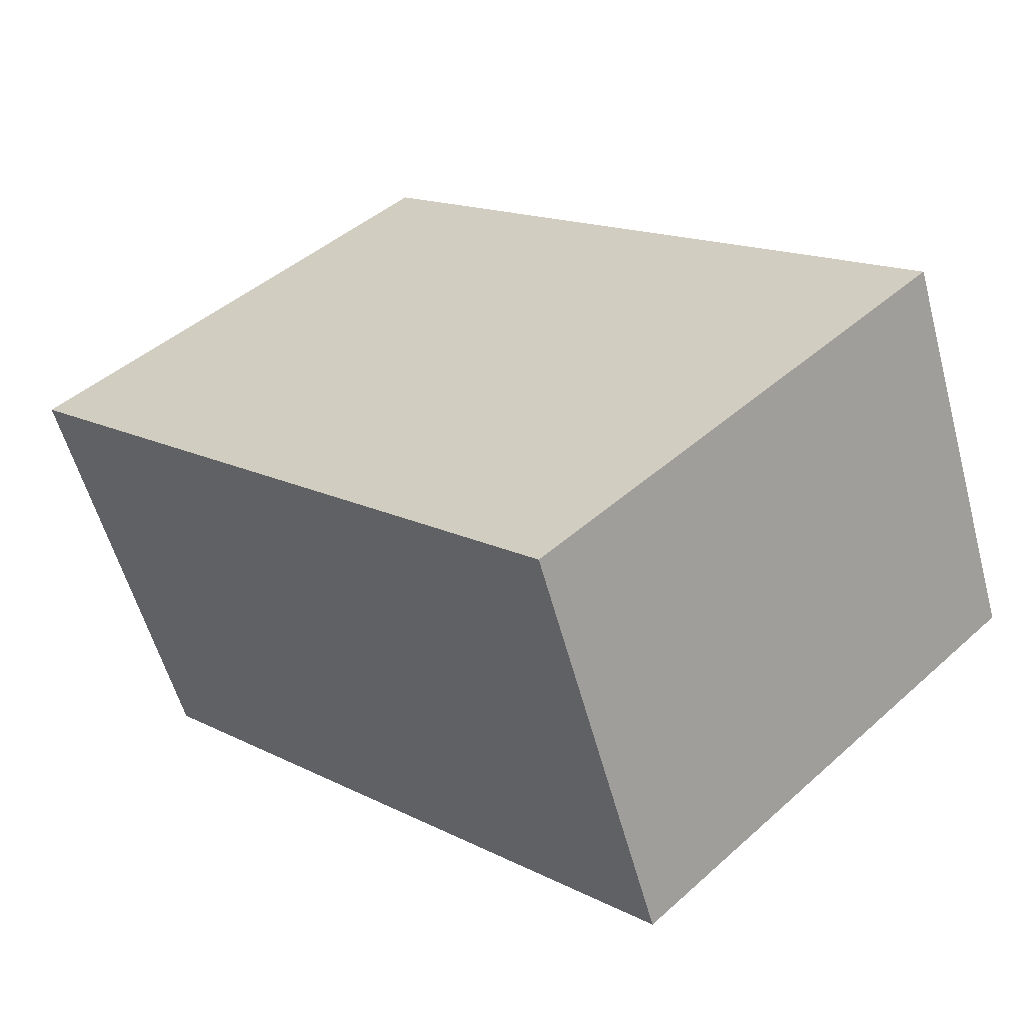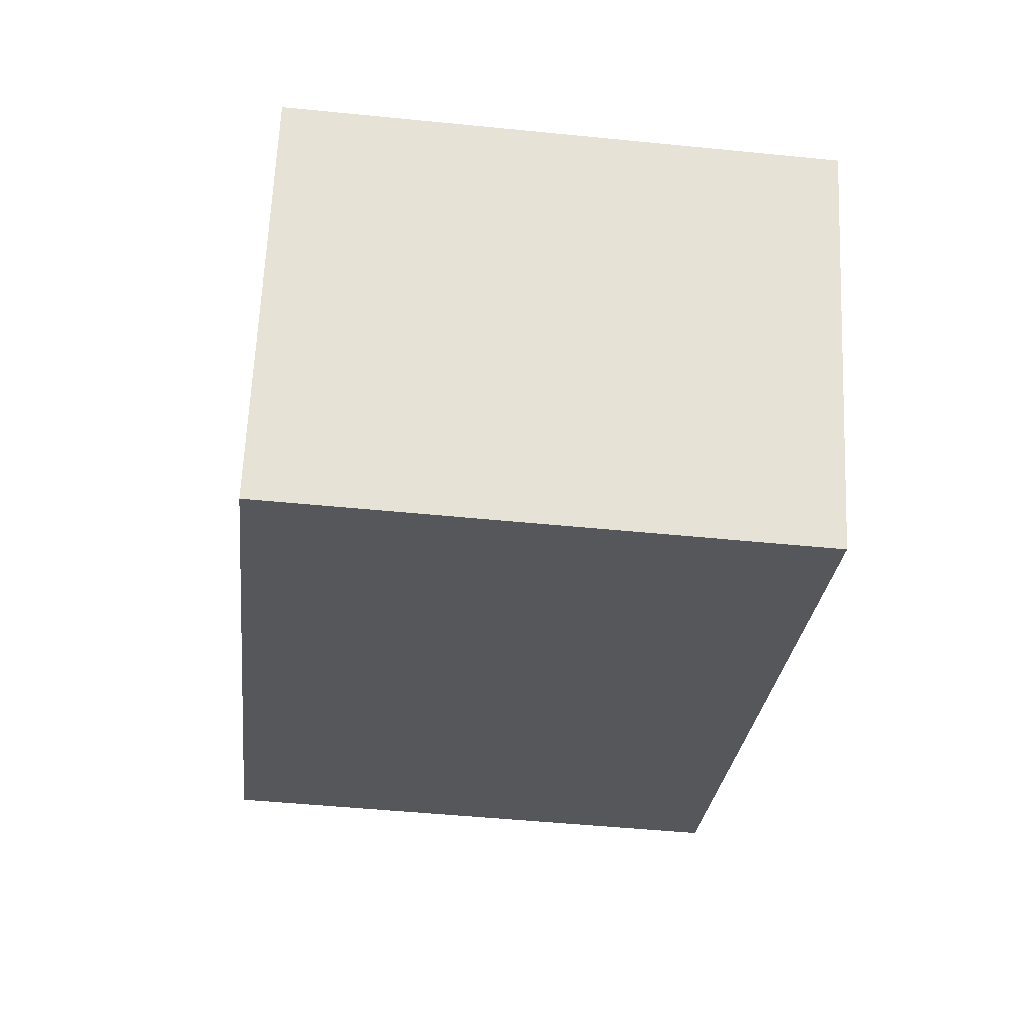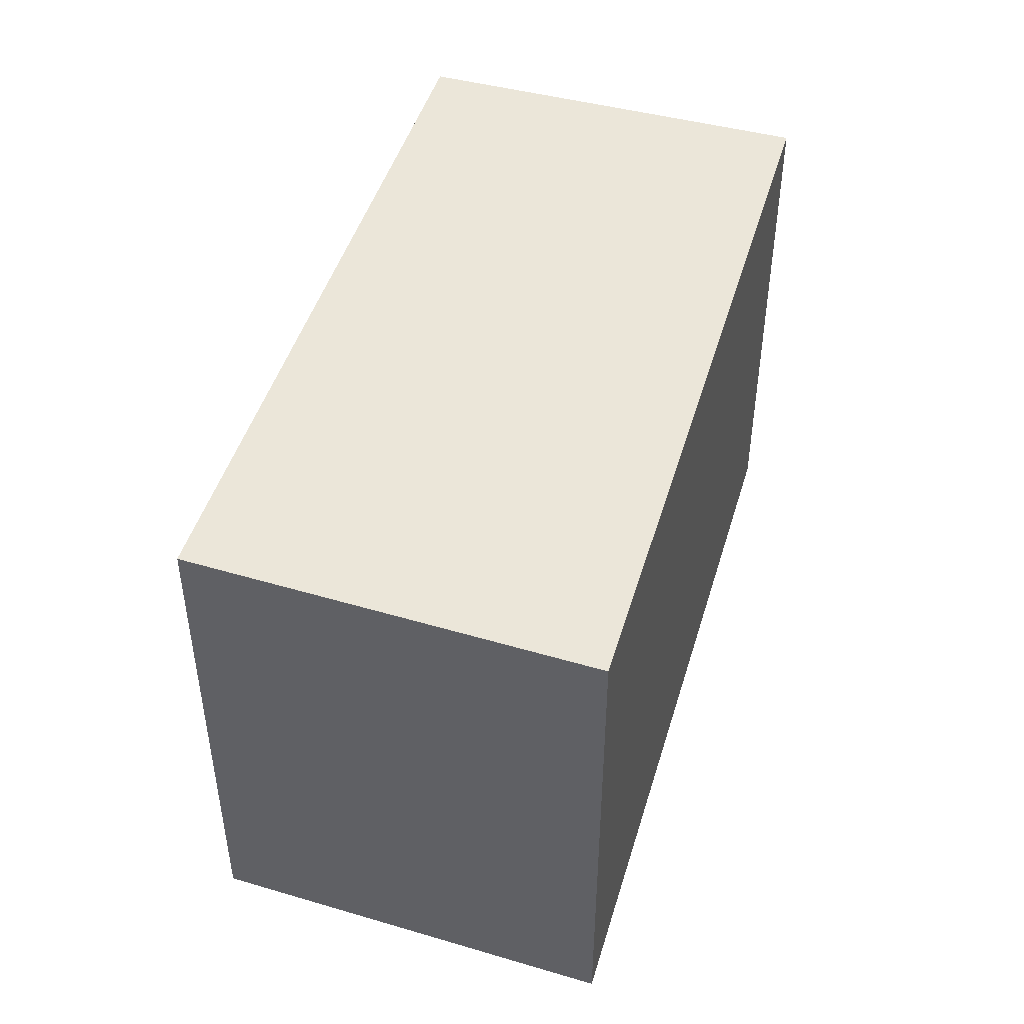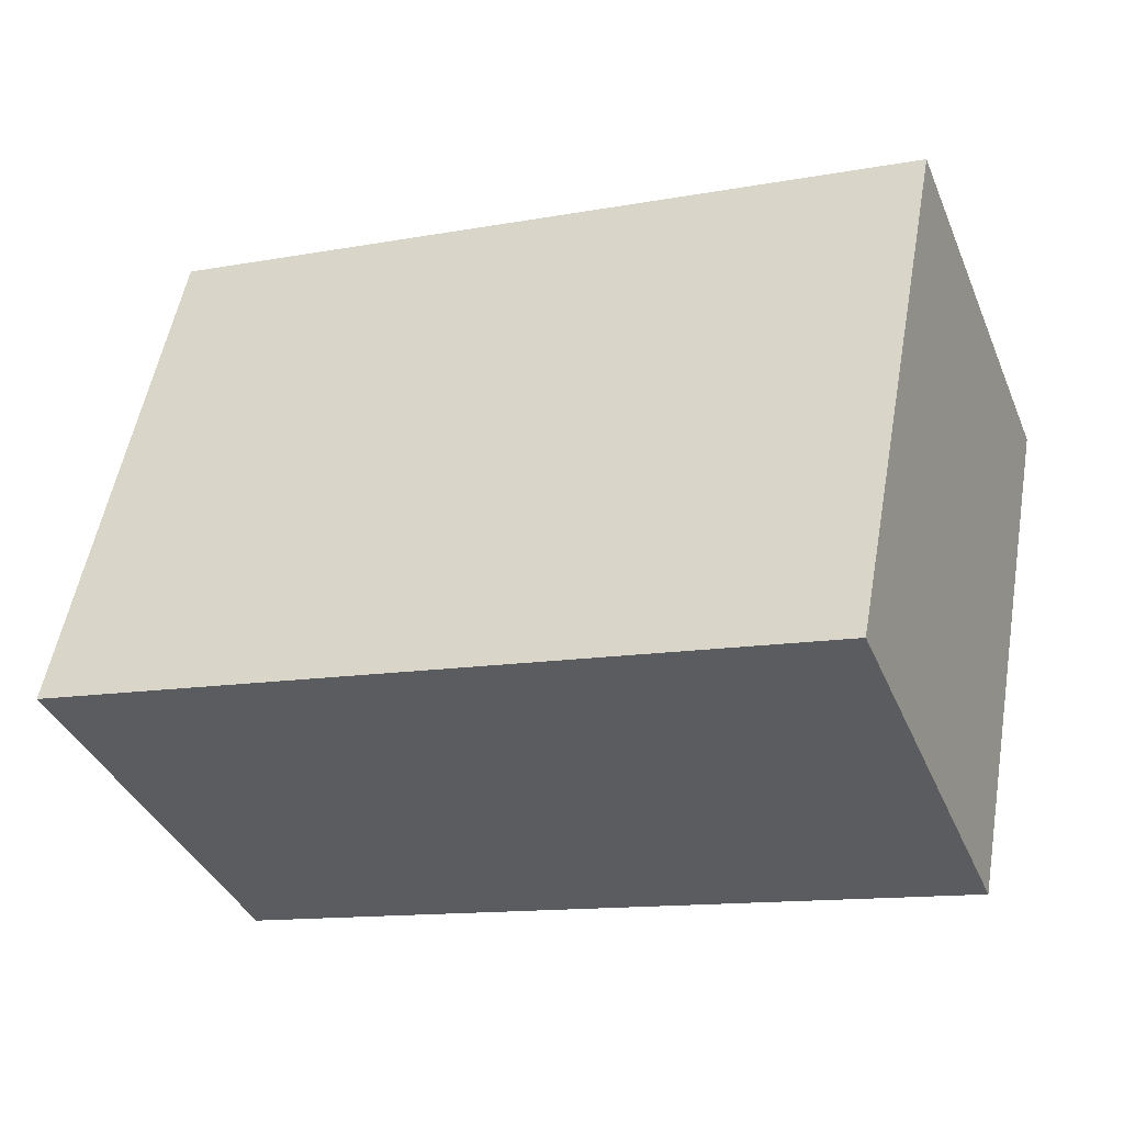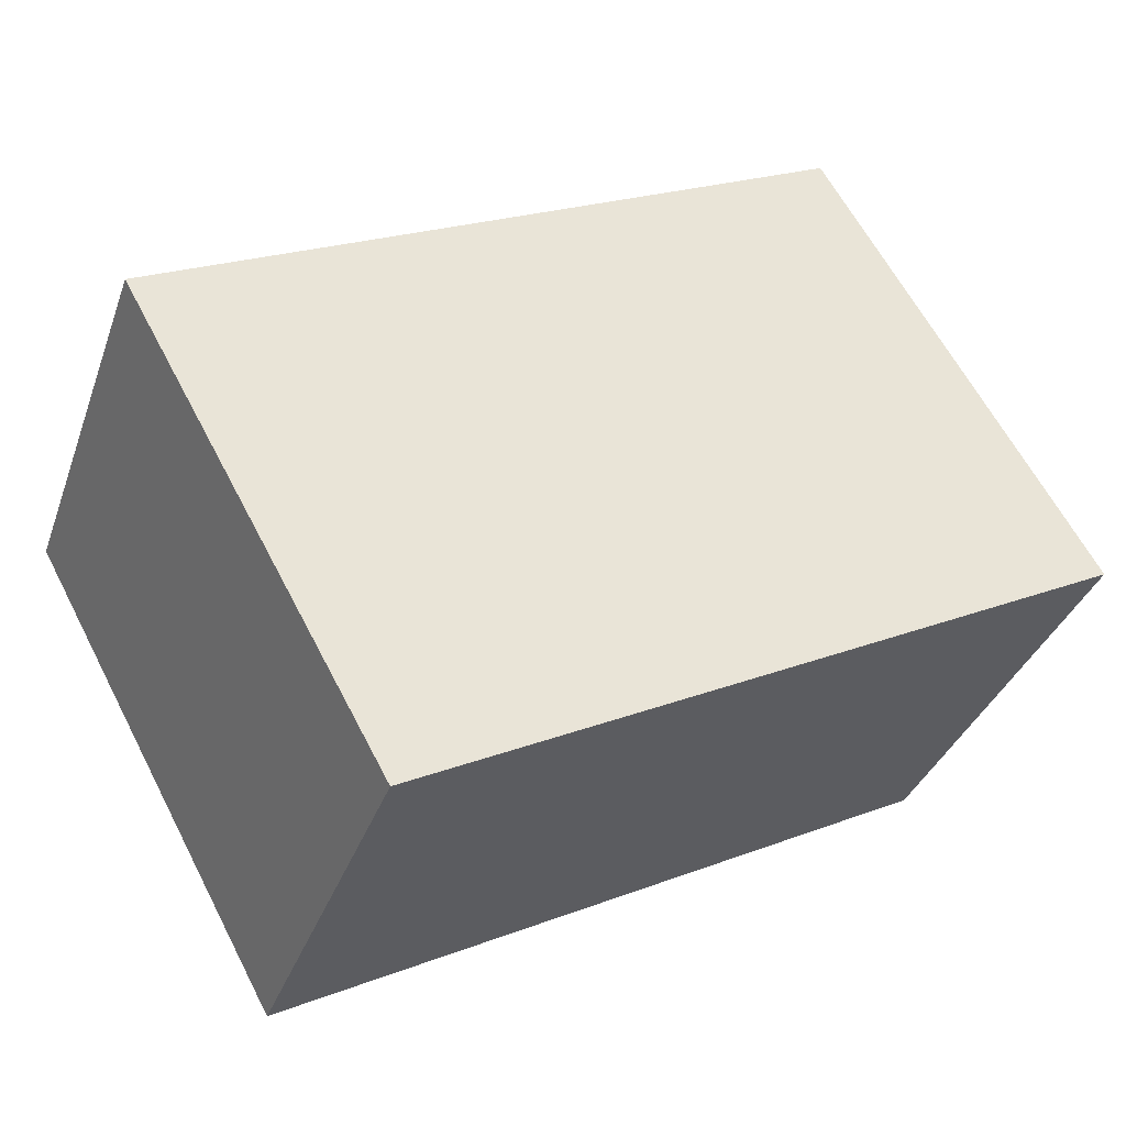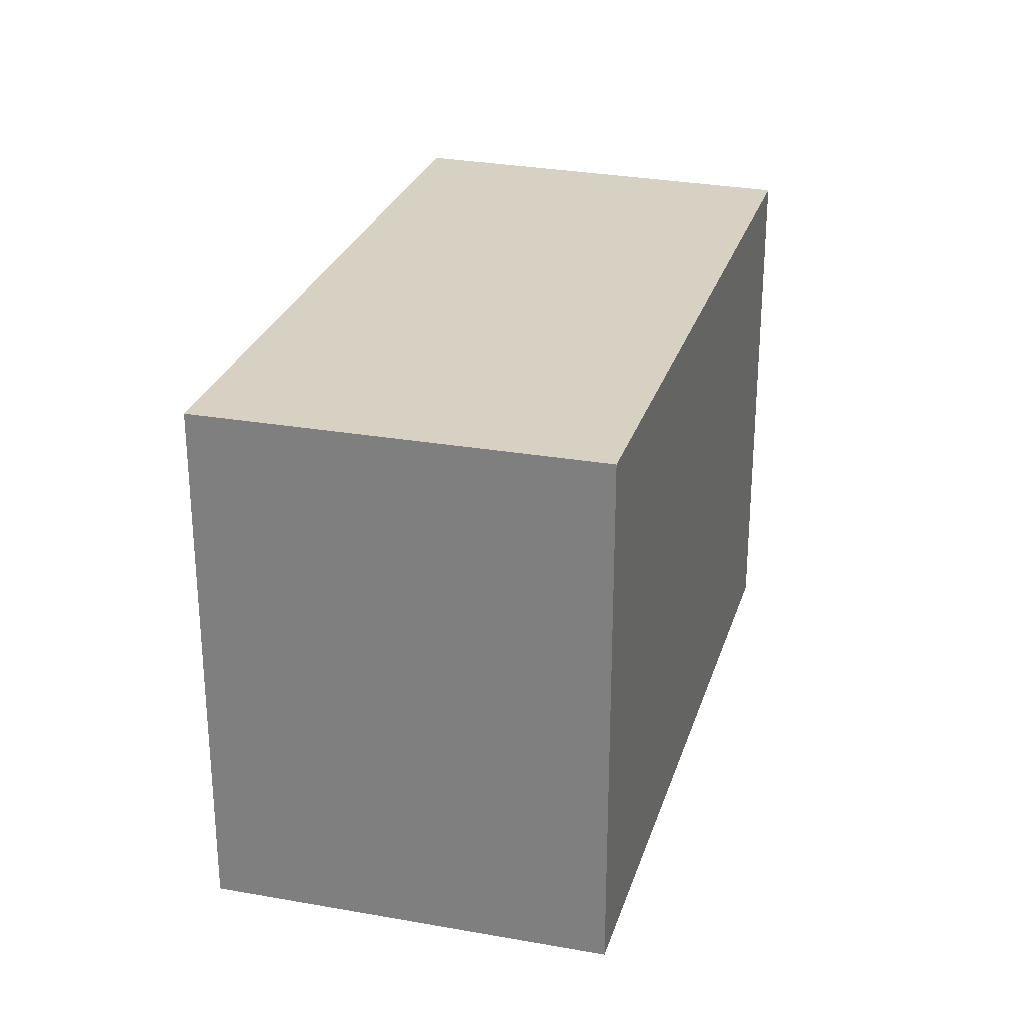
<metadata>
{"format":"obj","ext":"obj","renderer":"f3d","projection":"perspective","resolution":1024,"background":"white","views":[{"elev":44.7,"azim":44.1,"up":"+Z"},{"elev":-49.5,"azim":-96.3,"up":"+Z"},{"elev":47.6,"azim":-95.3,"up":"+Y"},{"elev":54.2,"azim":10.1,"up":"+Z"},{"elev":62.4,"azim":152.6,"up":"+Z"},{"elev":27.1,"azim":83.6,"up":"+Y"}]}
</metadata>
<code>
v  0.754 2.418 -1.709
v  3.299 2.418 1.31
v  3.974 2.418 -0.39
v  0 2.418 1.481e-16
v  3.974 2.388e-17 -0.39
v  0.754 1.046e-16 -1.709
v  0 0 0
v  3.299 -8.021e-17 1.31
g defaultobject
f 1 2 3
f 2 1 4
f 5 1 3
f 1 5 6
f 6 4 1
f 4 6 7
f 7 2 4
f 2 7 8
f 8 3 2
f 3 8 5
f 5 7 6
f 7 5 8

</code>
